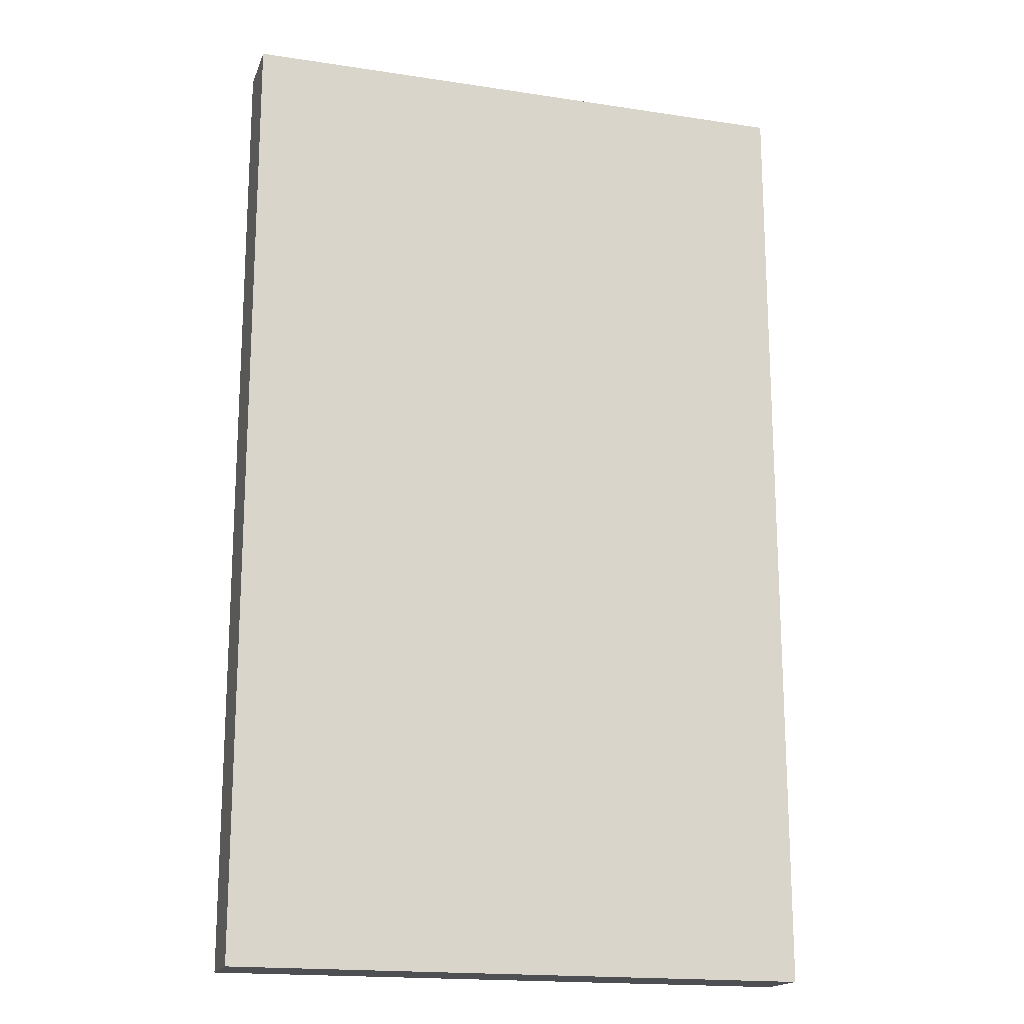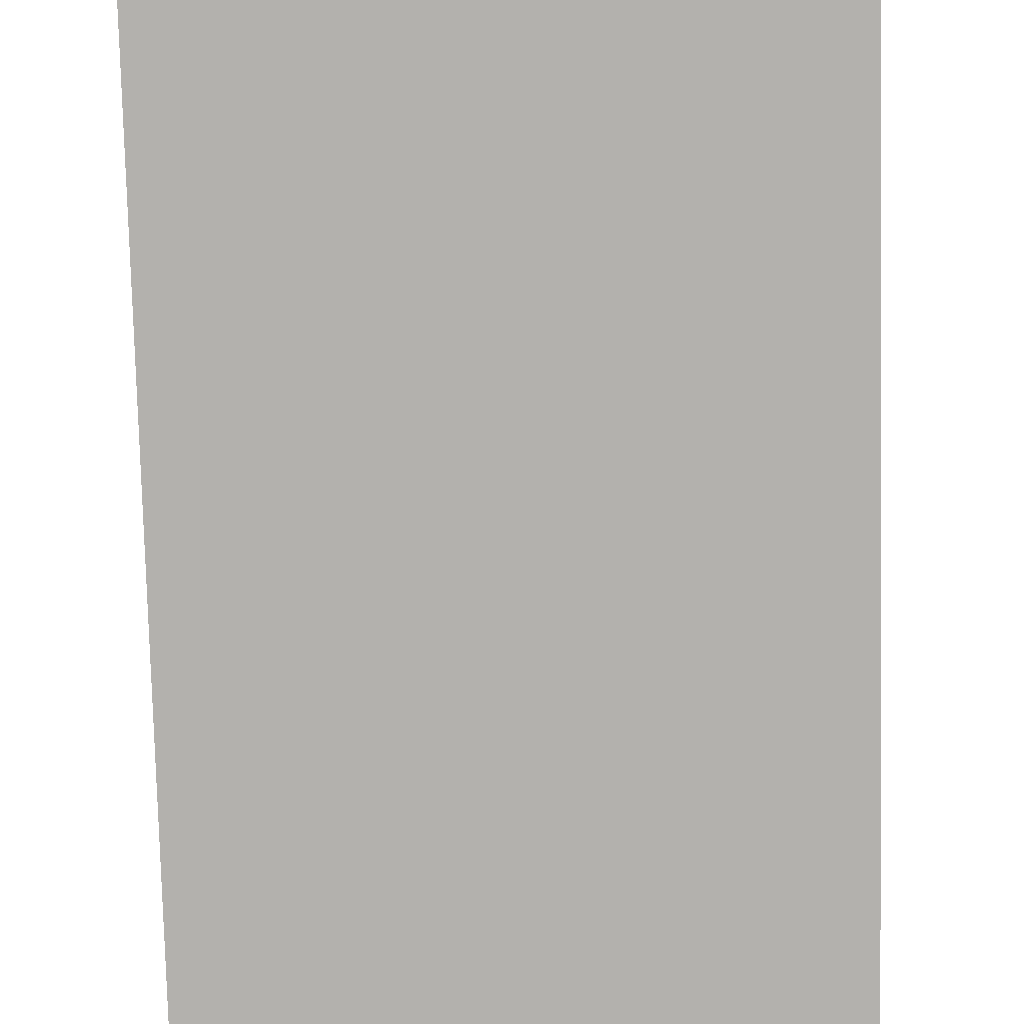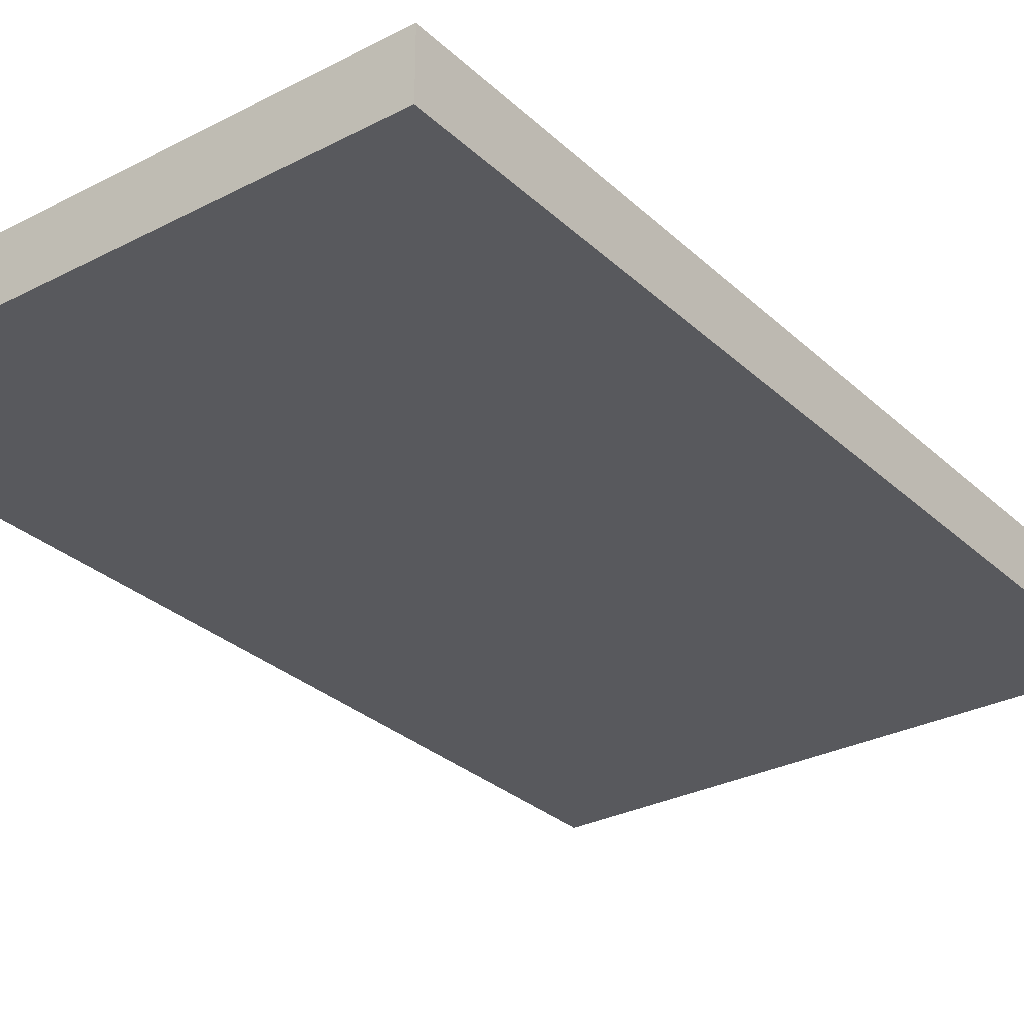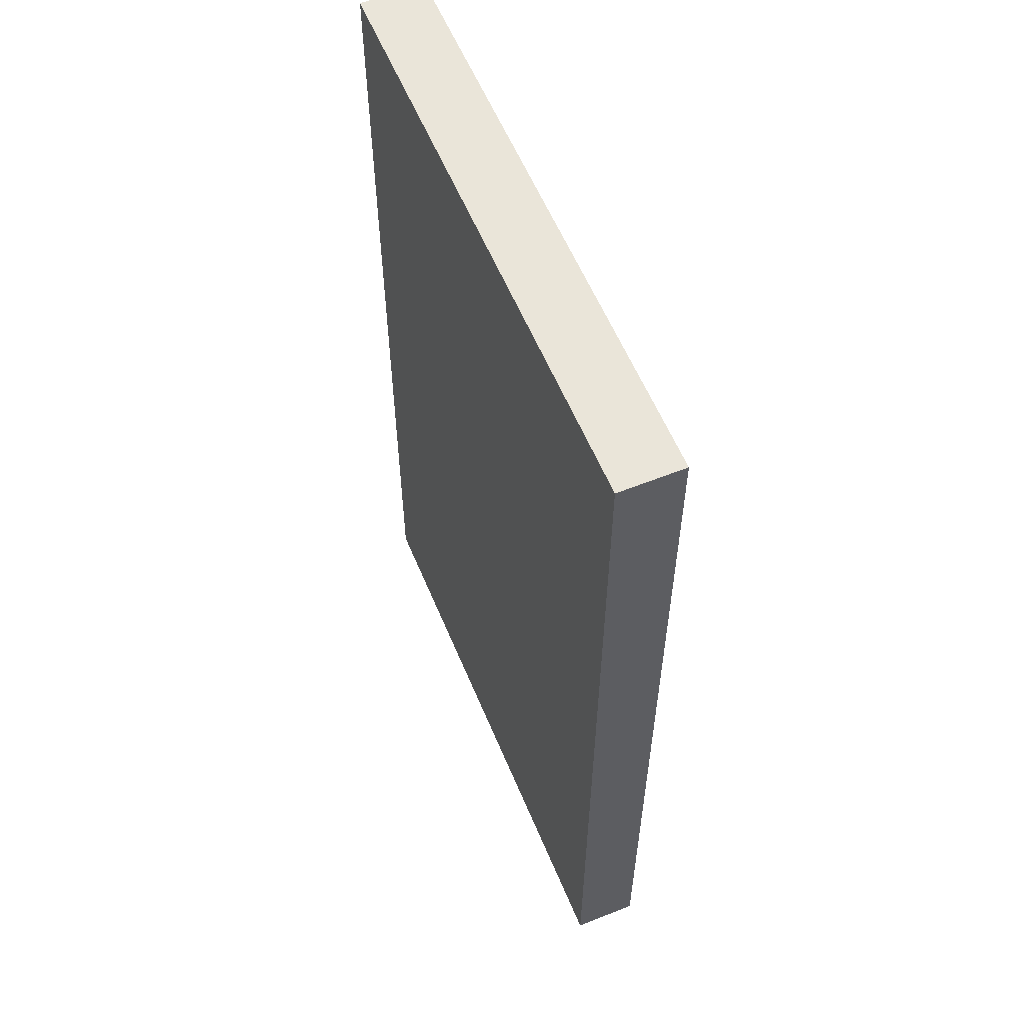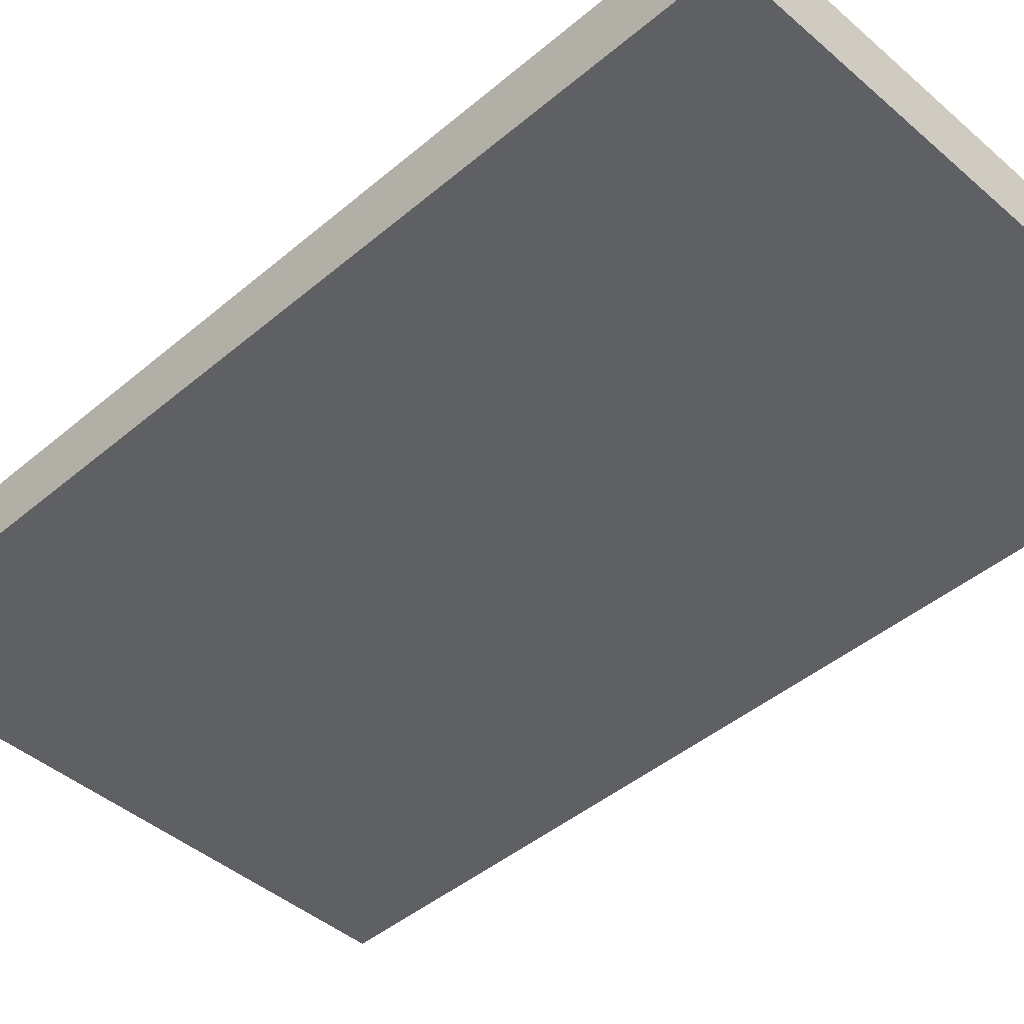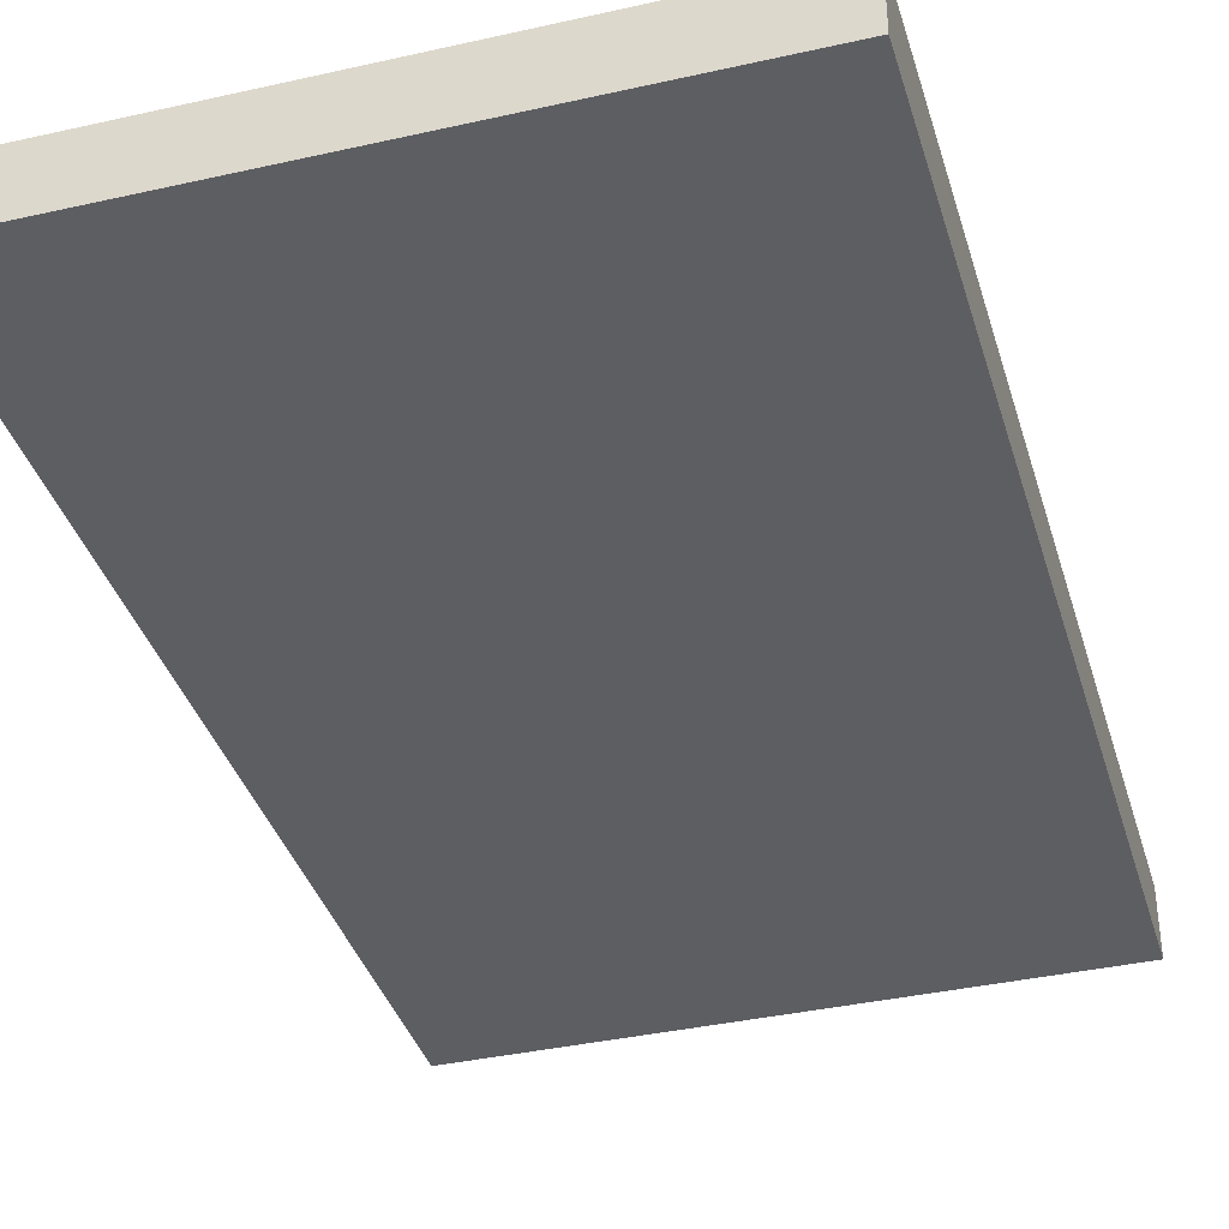
<metadata>
{"format":"obj","ext":"obj","renderer":"f3d","projection":"perspective","resolution":1024,"background":"white","views":[{"elev":-17.8,"azim":-16.6,"up":"+Z"},{"elev":-79.3,"azim":1.4,"up":"+Y"},{"elev":-29.8,"azim":-142.9,"up":"+Y"},{"elev":58.4,"azim":-112.5,"up":"+Z"},{"elev":-44.1,"azim":134.7,"up":"+Y"},{"elev":-37.5,"azim":16.1,"up":"+Y"}]}
</metadata>
<code>
v -0.02224 -0.2145 -0.1328
v 0.07784 -0.2034 0.03404
v 0.07784 -0.2145 0.03404
v 0.07784 -0.2034 -0.1328
v -0.02224 -0.2034 0.03404
v -0.02224 -0.2145 0.03404
v 0.07784 -0.2145 -0.1328
v -0.02224 -0.2034 -0.1328
f 5 4 8
f 2 3 4
f 3 2 5
f 2 4 5
f 1 3 6
f 5 1 6
f 3 5 6
f 3 1 7
f 4 3 7
f 1 4 7
f 4 1 8
f 1 5 8

</code>
